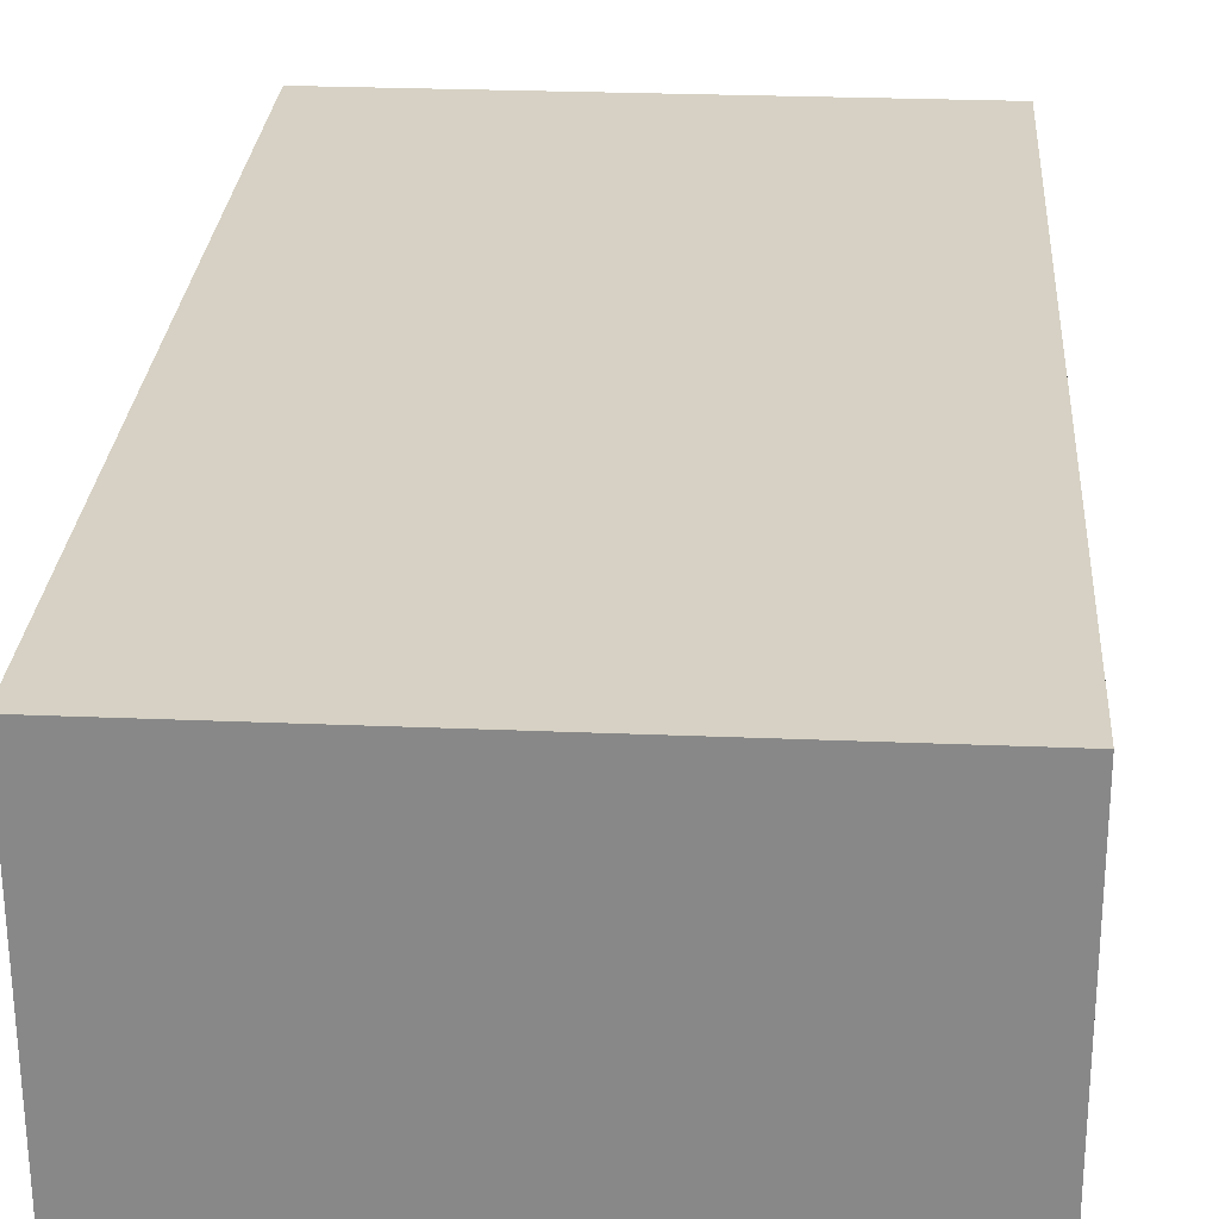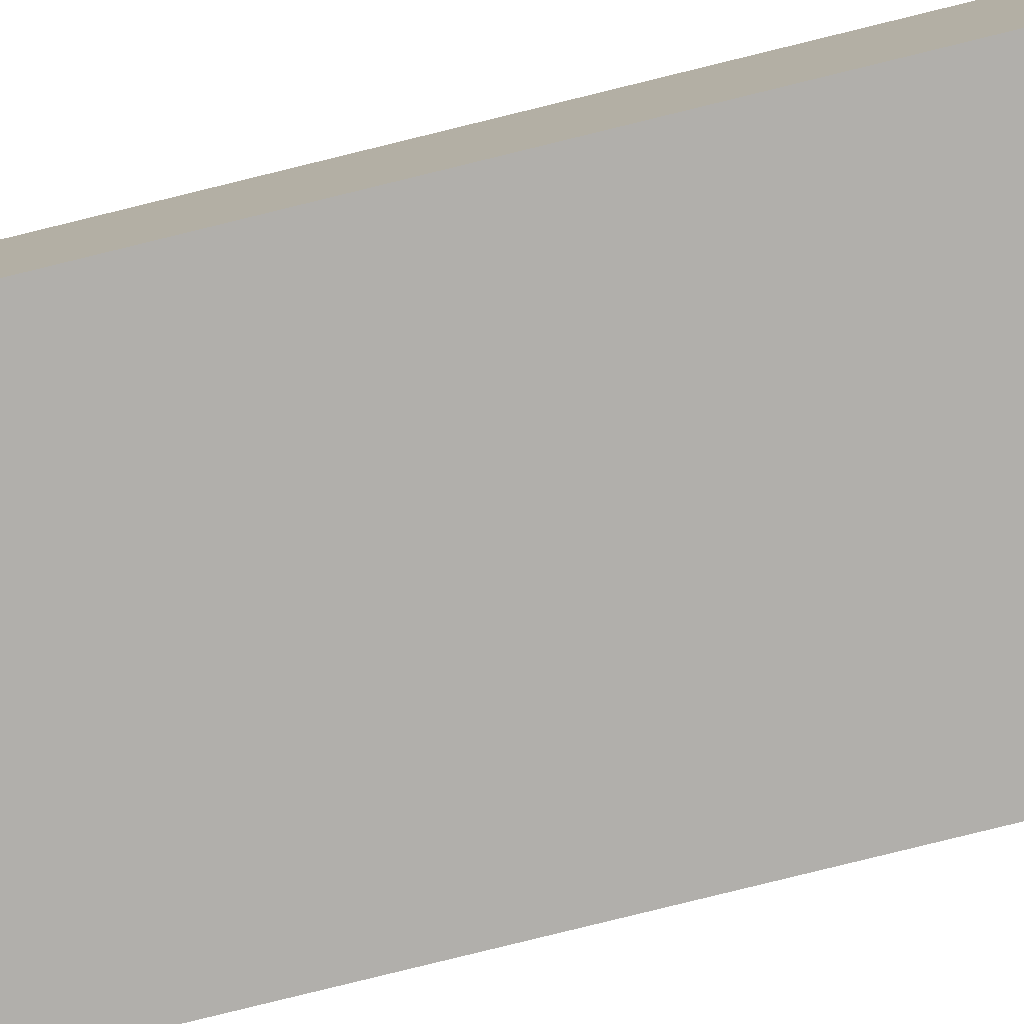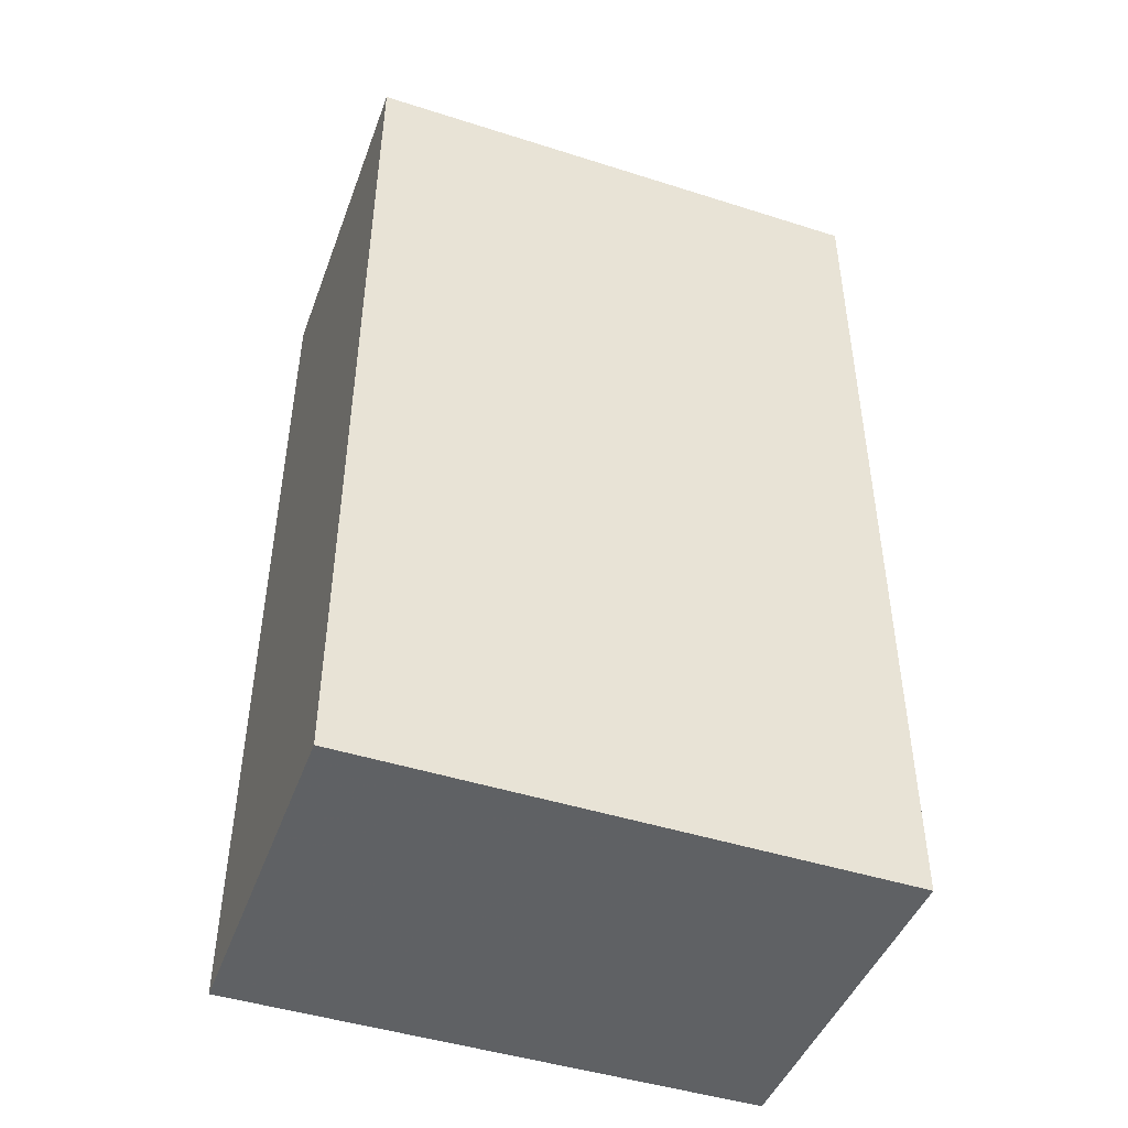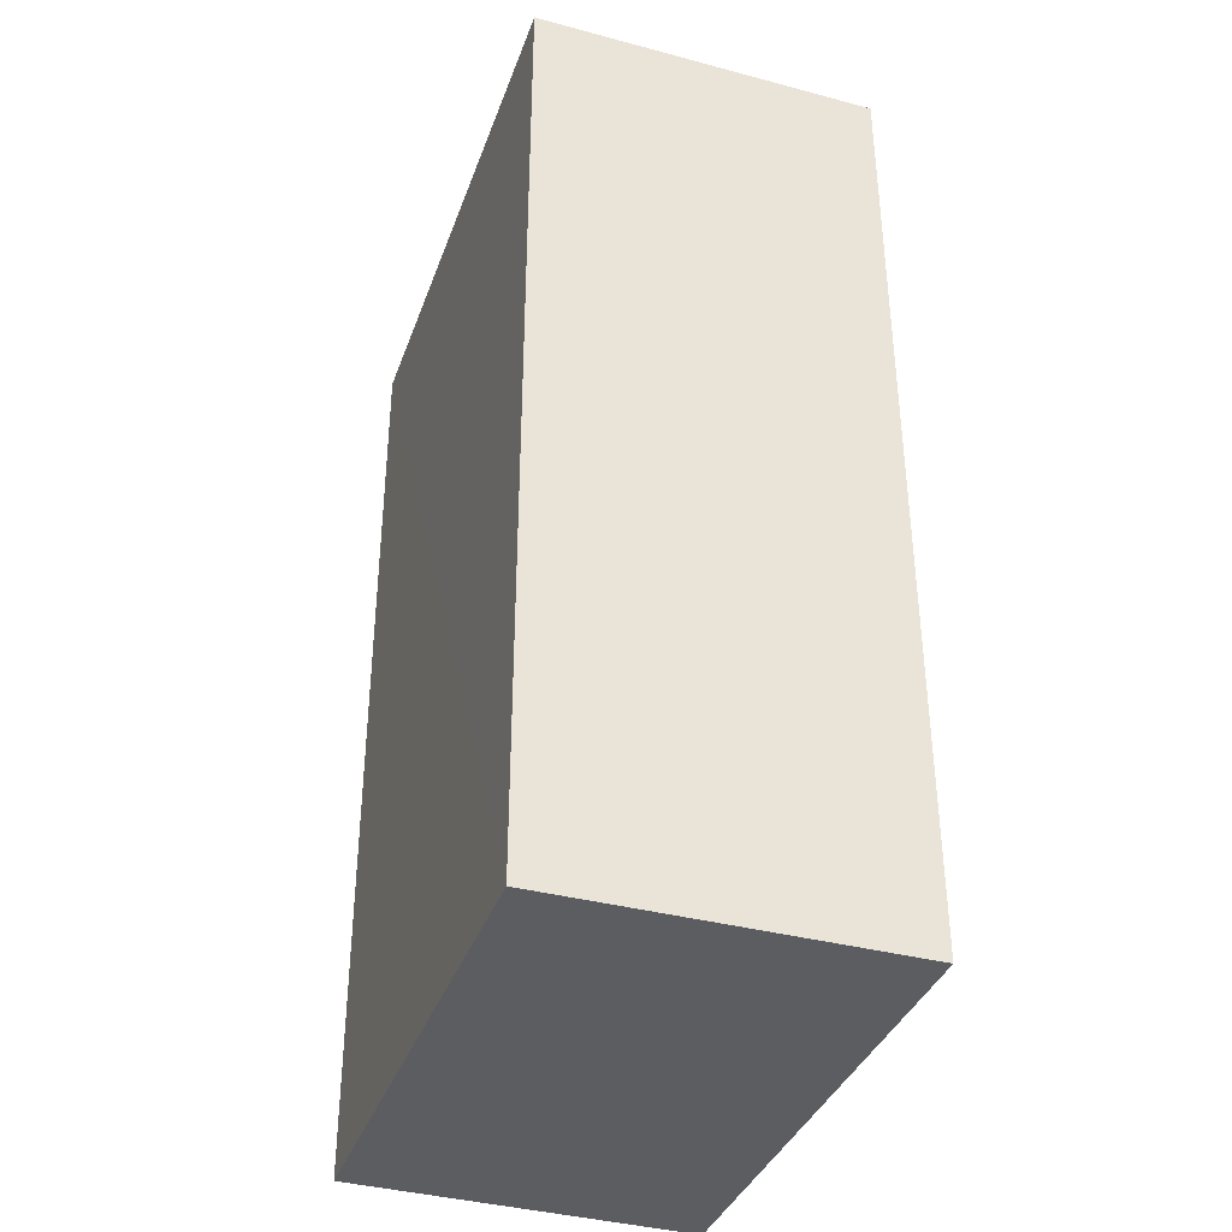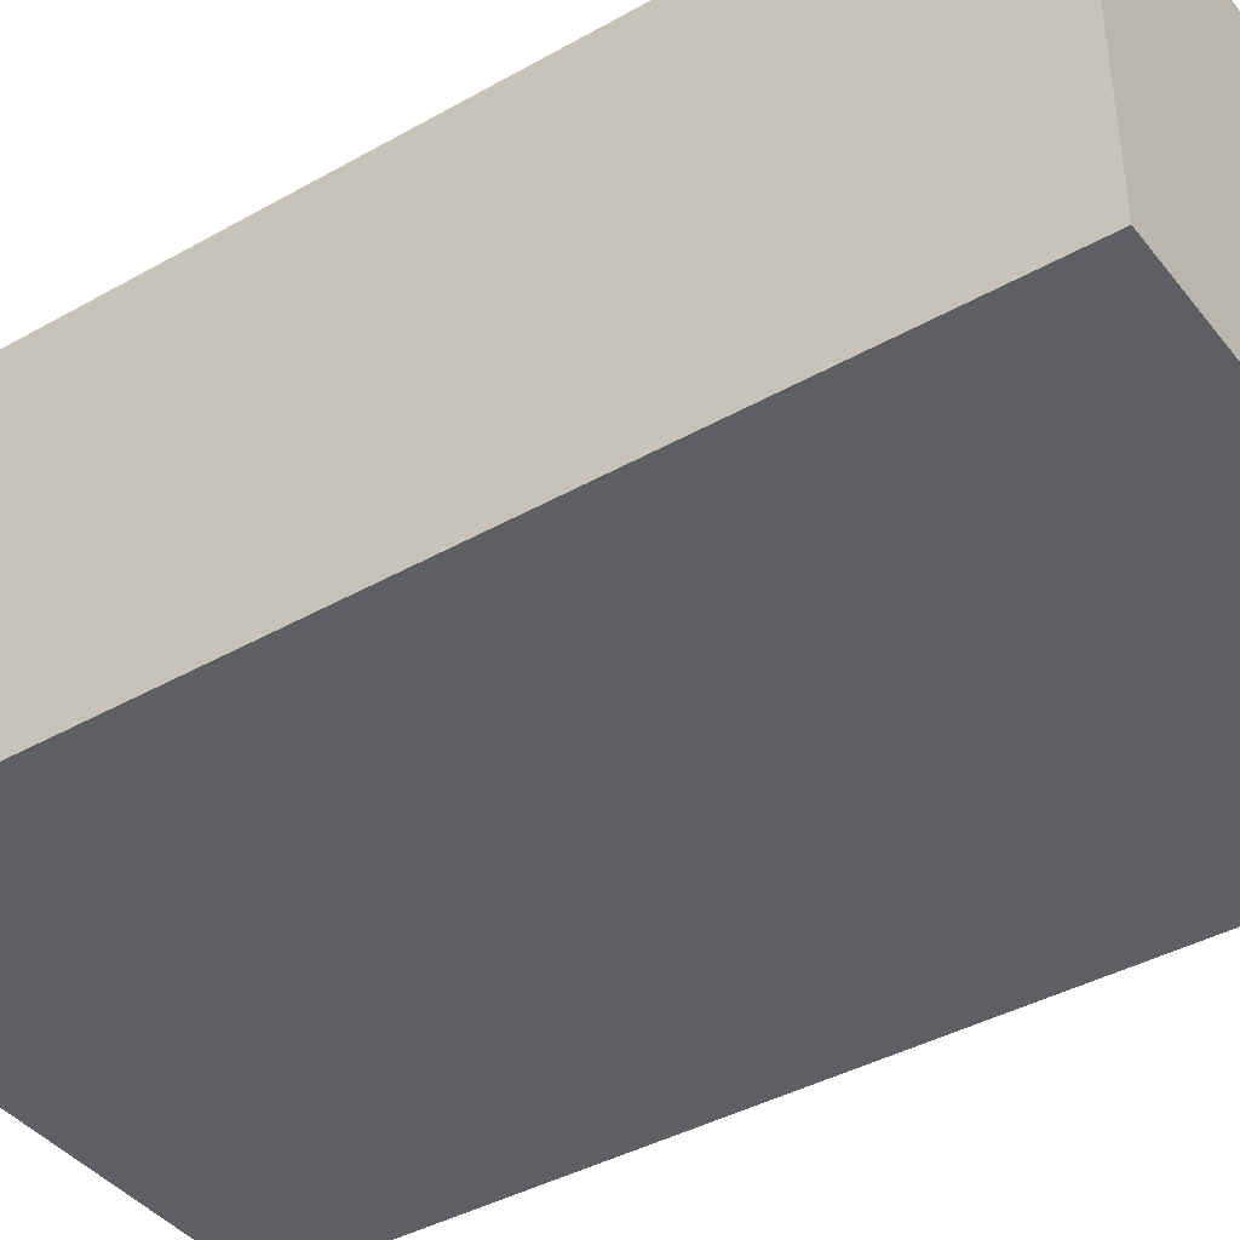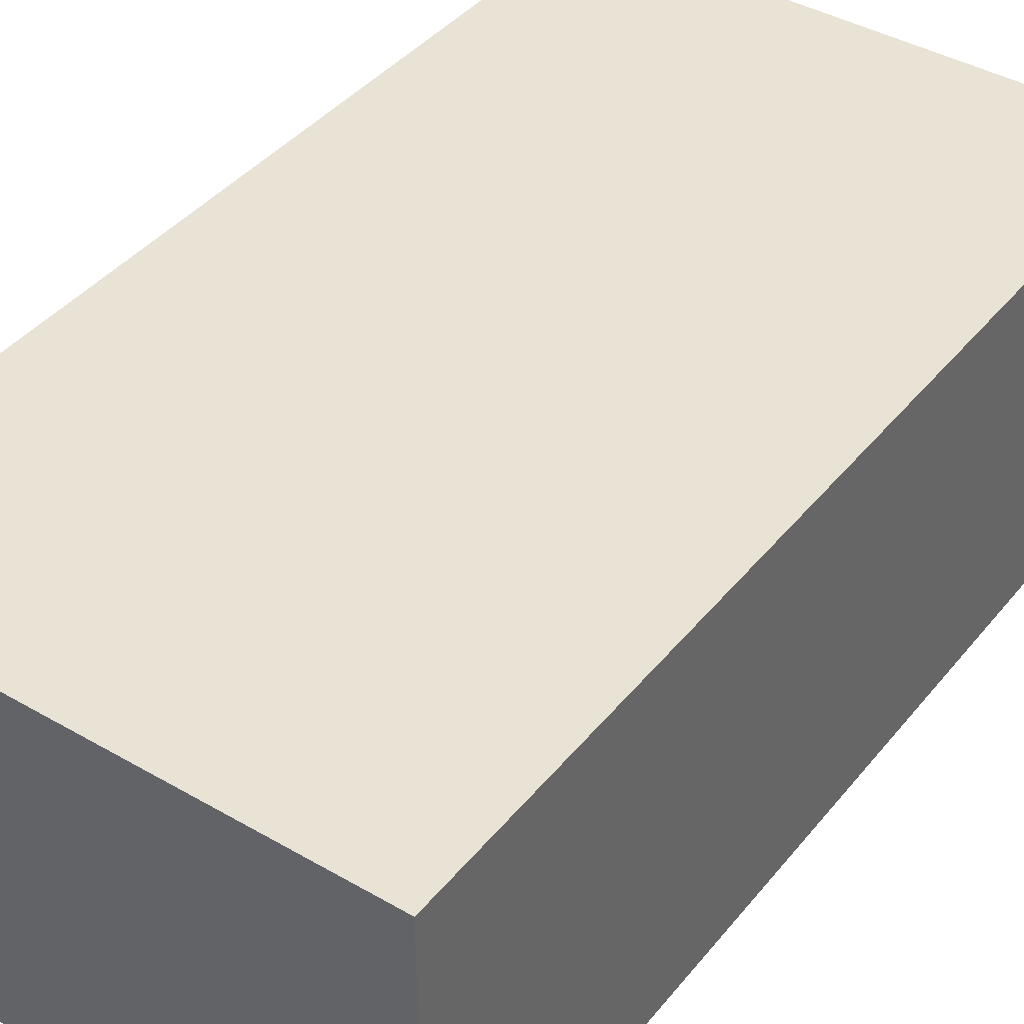
<metadata>
{"format":"obj","ext":"obj","renderer":"f3d","projection":"perspective","resolution":1024,"background":"white","views":[{"elev":26.6,"azim":-176.3,"up":"+Z"},{"elev":-78.3,"azim":-76.3,"up":"+Z"},{"elev":-46.8,"azim":-19.9,"up":"+Y"},{"elev":-37.3,"azim":-108.8,"up":"+Y"},{"elev":-40.6,"azim":124.4,"up":"+Z"},{"elev":41.0,"azim":-144.8,"up":"+Z"}]}
</metadata>
<code>
v 0.02887 0.01203 0.01724
v 0.02878 -0.007922 0.01724
v 0.02882 0.01202 0.009988
v 0.01758 0.01203 0.009979
v 0.01758 0.01203 0.01724
v 0.01758 -0.007933 0.009979
v 0.02865 -0.007909 0.01001
v 0.01758 -0.007933 0.01724
f 1 2 3
f 1 3 4
f 5 1 4
f 6 4 3
f 6 5 4
f 7 6 3
f 7 3 2
f 7 2 6
f 8 6 2
f 8 5 6
f 8 2 1
f 8 1 5

</code>
